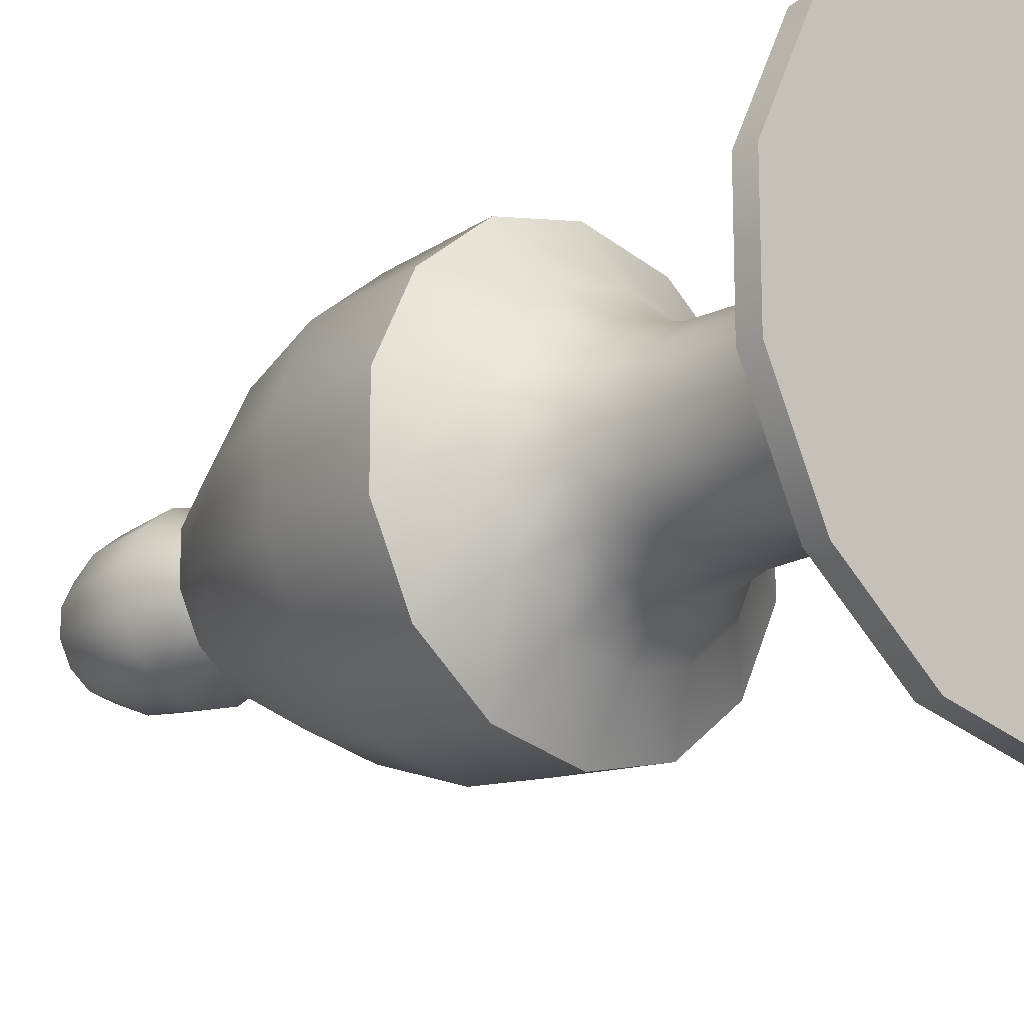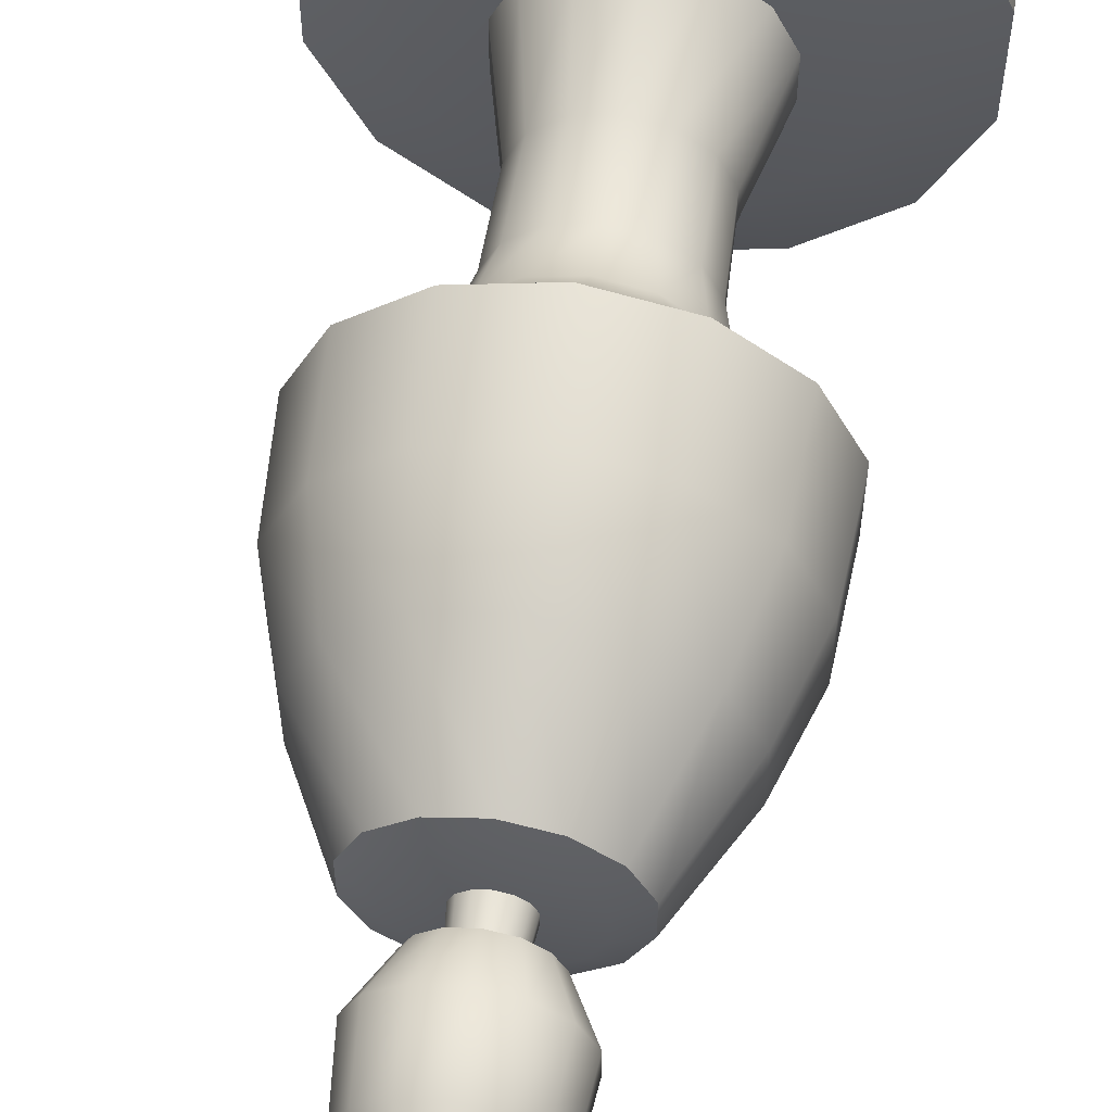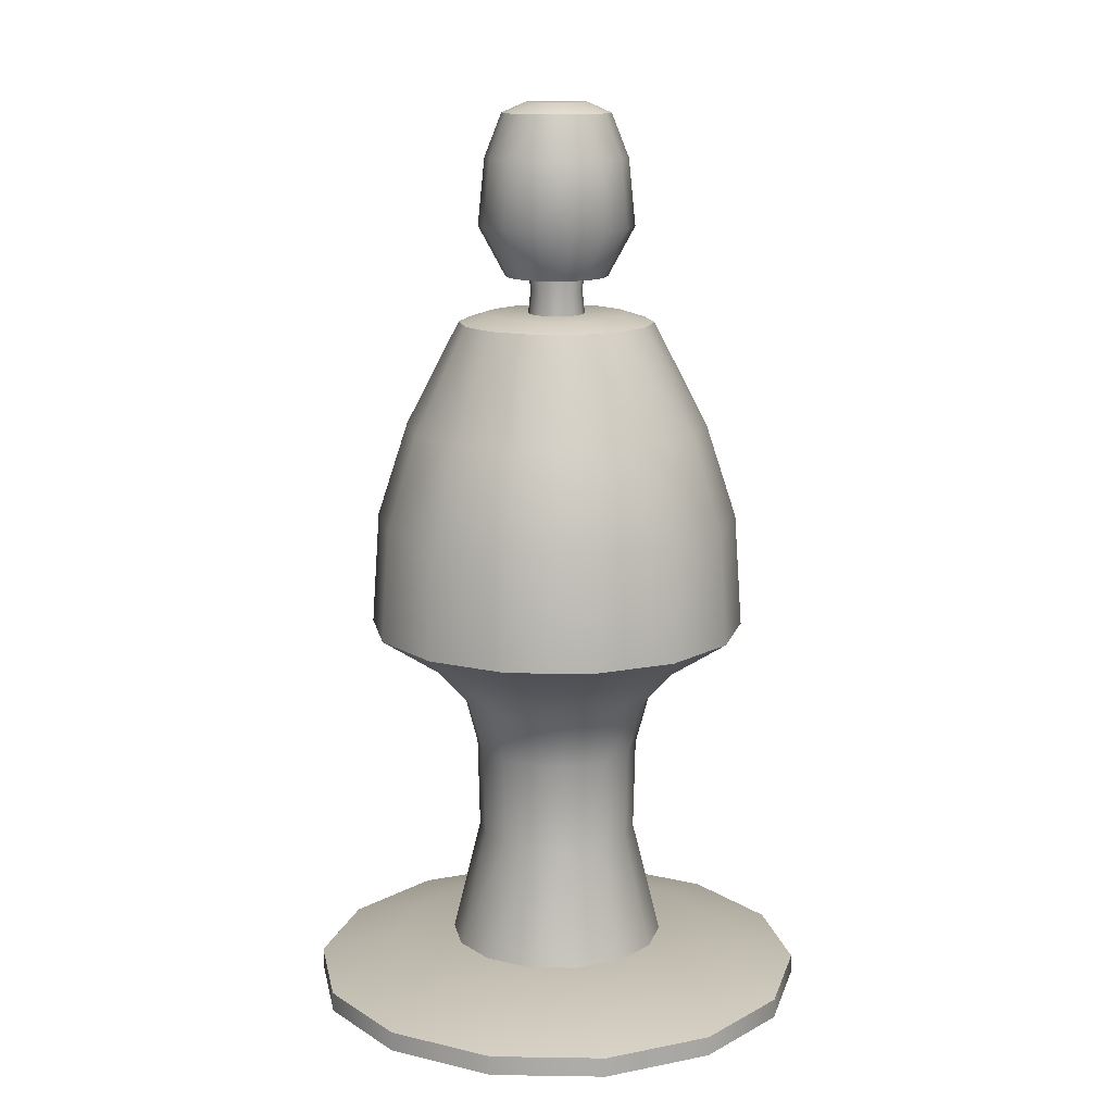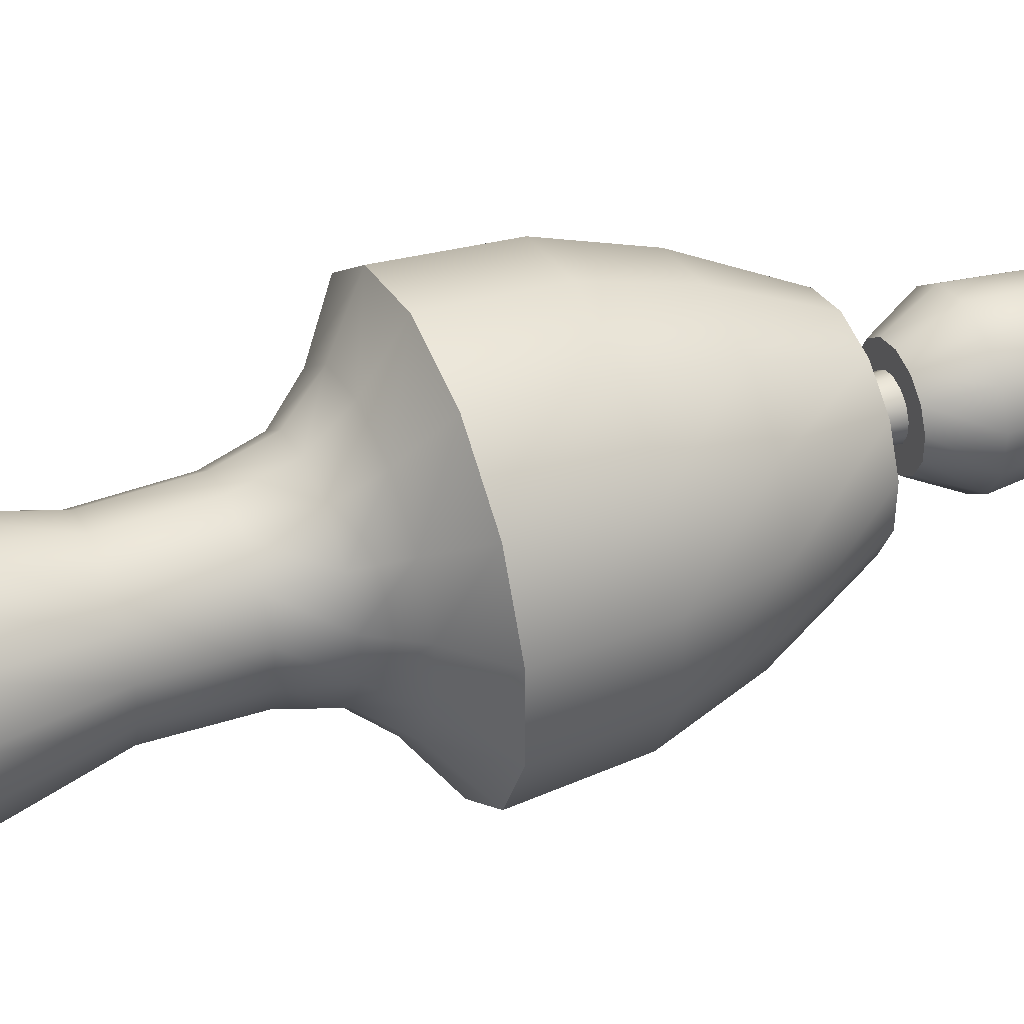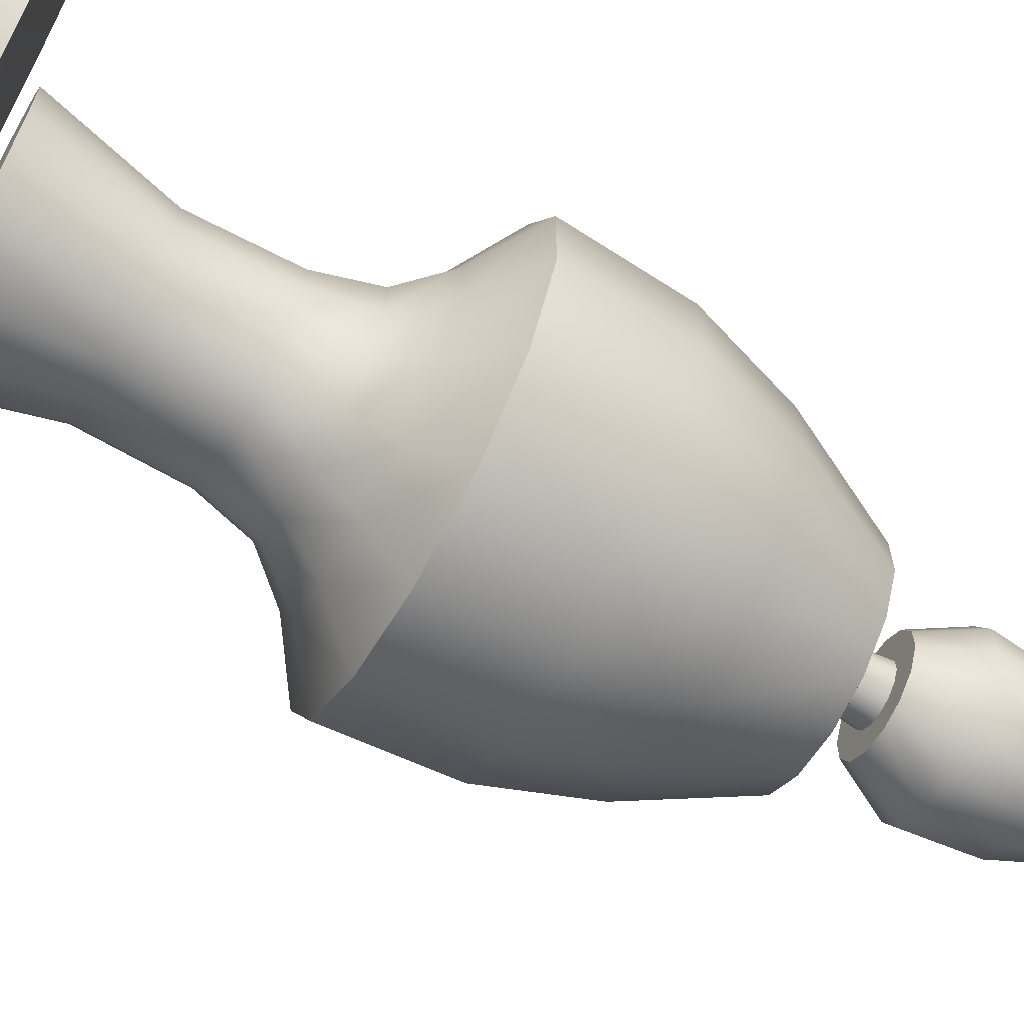
<metadata>
{"format":"obj","ext":"obj","renderer":"f3d","projection":"perspective","resolution":1024,"background":"white","views":[{"elev":-16.8,"azim":-42.9,"up":"+Z"},{"elev":57.1,"azim":-171.6,"up":"+Z"},{"elev":13.7,"azim":14.8,"up":"+Y"},{"elev":41.2,"azim":67.1,"up":"+Z"},{"elev":-66.0,"azim":61.1,"up":"+Z"}]}
</metadata>
<code>
o human-short.002
v -0.07368 1.212 -0.153
v -0.143 0.6729 -0.297
v -0.1328 1.212 -0.1059
v -0.2577 0.6729 -0.2055
v -0.1656 1.212 -0.03779
v -0.3214 0.6729 -0.07335
v -0.1656 1.212 0.03779
v -0.3214 0.6729 0.07335
v -0.1328 1.212 0.1059
v -0.2577 0.6729 0.2055
v -0.07368 1.212 0.153
v -0.143 0.6729 0.297
v 0 1.212 0.1698
v 0 0.6729 0.3296
v 0.07368 1.212 0.153
v 0.143 0.6729 0.297
v 0.1328 1.212 0.1059
v 0.2577 0.6729 0.2055
v 0.1656 1.212 0.03779
v 0.3214 0.6729 0.07335
v 0.1656 1.212 -0.03779
v 0.3214 0.6729 -0.07335
v 0.1328 1.212 -0.1059
v 0.2577 0.6729 -0.2055
v 0.07368 1.212 -0.153
v 0.143 0.6729 -0.297
v 0 1.212 -0.1698
v 0 0.6729 -0.3296
v -0.02295 1.189 -0.04765
v -0.04135 1.189 -0.03297
v -0.05156 1.189 -0.01177
v -0.05156 1.189 0.01177
v -0.04135 1.189 0.03297
v -0.02295 1.189 0.04765
v -0 1.189 0.05288
v 0.02295 1.189 0.04765
v 0.04135 1.189 0.03297
v 0.05156 1.189 0.01177
v 0.05156 1.189 -0.01177
v 0.04135 1.189 -0.03297
v 0.02295 1.189 -0.04765
v -0 1.189 -0.05288
v -0 1.346 -0.05288
v -0.02295 1.346 -0.04765
v -0.02295 1.346 0.04765
v -0 1.346 0.05288
v 0.02295 1.346 0.04765
v -0.04135 1.346 -0.03297
v 0.04135 1.346 0.03297
v -0.05156 1.346 0.01177
v -0.04135 1.346 0.03297
v 0.05156 1.346 0.01177
v 0.05156 1.346 -0.01177
v -0.05156 1.346 -0.01177
v 0.04135 1.346 -0.03297
v 0.02295 1.346 -0.04765
v -0.03847 1.292 -0.07989
v -0.06932 1.292 -0.05528
v -0.08644 1.292 -0.01973
v -0.08644 1.292 0.01973
v -0.06932 1.292 0.05528
v -0.03847 1.292 0.07989
v -0 1.292 0.08867
v 0.03847 1.292 0.07989
v 0.06932 1.292 0.05528
v 0.08644 1.292 0.01973
v 0.08644 1.292 -0.01973
v 0.06932 1.292 -0.05528
v 0.03847 1.292 -0.07989
v -0 1.292 -0.08867
v -0 1.586 -0.05374
v -0.02332 1.586 -0.04841
v -0.02332 1.586 0.04841
v -0 1.586 0.05374
v 0.02332 1.586 0.04841
v -0.04201 1.586 -0.03351
v 0.04201 1.586 0.03351
v -0.05239 1.586 0.01196
v -0.04201 1.586 0.03351
v 0.05239 1.586 0.01196
v 0.05239 1.586 -0.01196
v -0.05239 1.586 -0.01196
v 0.04201 1.586 -0.03351
v 0.02332 1.586 -0.04841
v -0.1296 0.069 -0.2691
v -0.1891 0.000889 -0.3928
v -0.2335 0.069 -0.1862
v -0.3408 0.000889 -0.2718
v -0.2912 0.069 -0.06646
v -0.425 0.000889 -0.097
v -0.2912 0.069 0.06646
v -0.425 0.000889 0.097
v -0.2335 0.069 0.1862
v -0.3408 0.000889 0.2718
v -0.1296 0.069 0.2691
v -0.1891 0.000889 0.3928
v -0 0.069 0.2987
v -0 0.000889 0.4359
v 0.1296 0.069 0.2691
v 0.1891 0.000889 0.3928
v 0.2335 0.069 0.1862
v 0.3408 0.000889 0.2718
v 0.2912 0.069 0.06646
v 0.425 0.000889 0.097
v 0.2912 0.069 -0.06646
v 0.425 0.000889 -0.097
v 0.2335 0.069 -0.1862
v 0.3408 0.000889 -0.2718
v 0.1296 0.069 -0.2691
v 0.1891 0.000889 -0.3928
v -0 0.069 -0.2987
v -0 0.000889 -0.4359
v 0 1.032 0.2628
v -0.114 1.032 0.2368
v -0.2562 1.032 -0.05848
v 0 1.032 -0.2628
v 0.114 1.032 -0.2368
v 0.2055 1.032 -0.1639
v -0.2055 1.032 0.1639
v 0.2562 1.032 -0.05848
v -0.2055 1.032 -0.1639
v 0.2562 1.032 0.05848
v 0.2055 1.032 0.1639
v -0.2562 1.032 0.05848
v 0.114 1.032 0.2368
v -0.114 1.032 -0.2368
v -0.07286 0.5398 -0.1513
v 0 0.5398 -0.1679
v -0.1637 0.5398 0.03737
v -0.1637 0.5398 -0.03737
v 0.07286 0.5398 0.1513
v 0 0.5398 0.1679
v 0.1313 0.5398 0.1047
v -0.1313 0.5398 -0.1047
v 0.1637 0.5398 0.03737
v -0.1313 0.5398 0.1047
v 0.1637 0.5398 -0.03737
v 0.1313 0.5398 -0.1047
v 0.07286 0.5398 -0.1513
v -0.07286 0.5398 0.1513
v -0.06077 0.2888 -0.1262
v 0 0.2888 -0.1401
v -0.1365 0.2888 0.03116
v -0.1365 0.2888 -0.03116
v 0.06077 0.2888 0.1262
v 0 0.2888 0.1401
v 0.1095 0.2888 0.08732
v -0.1095 0.2888 -0.08732
v 0.1365 0.2888 0.03116
v -0.1095 0.2888 0.08732
v 0.1365 0.2888 -0.03116
v 0.1095 0.2888 -0.08732
v 0.06077 0.2888 -0.1262
v -0.06077 0.2888 0.1262
v -0.08227 0.08742 -0.1708
v 0 0.08742 -0.1896
v -0.1849 0.08742 0.04219
v -0.1849 0.08742 -0.04219
v 0.08227 0.08742 0.1708
v 0 0.08742 0.1896
v 0.1482 0.08742 0.1182
v -0.1482 0.08742 -0.1182
v 0.1849 0.08742 0.04219
v -0.1482 0.08742 0.1182
v 0.1849 0.08742 -0.04219
v 0.1482 0.08742 -0.1182
v 0.08227 0.08742 -0.1708
v -0.08227 0.08742 0.1708
v 0 1.228 -0.1224
v -0.05312 1.228 -0.1103
v -0.05312 1.228 0.1103
v 0 1.228 0.1224
v 0.05312 1.228 0.1103
v -0.09572 1.228 -0.07633
v 0.09572 1.228 0.07633
v -0.1194 1.228 0.02724
v -0.09572 1.228 0.07633
v 0.1194 1.228 0.02724
v 0.1194 1.228 -0.02724
v -0.1194 1.228 -0.02724
v 0.09572 1.228 -0.07633
v 0.05312 1.228 -0.1103
v -0.1371 0.8691 -0.2847
v 0.1371 0.8691 0.2847
v -0.308 0.8691 0.0703
v 0.247 0.8691 0.197
v 0.308 0.8691 0.0703
v -0.247 0.8691 -0.197
v 0.308 0.8691 -0.0703
v -0.247 0.8691 0.197
v 0.247 0.8691 -0.197
v 0.1371 0.8691 -0.2847
v -0.308 0.8691 -0.0703
v -0.1371 0.8691 0.2847
v 0 0.8691 0.3159
v 0 0.8691 -0.3159
v -0 1.568 -0.09383
v -0.04071 1.568 -0.08453
v -0.04071 1.568 0.08453
v -0 1.568 0.09383
v 0.04071 1.568 0.08453
v -0.07336 1.568 -0.0585
v 0.07336 1.568 0.0585
v -0.09147 1.568 0.02088
v -0.07336 1.568 0.0585
v 0.09147 1.568 0.02088
v 0.09147 1.568 -0.02088
v -0.09147 1.568 -0.02088
v 0.07336 1.568 -0.0585
v 0.04071 1.568 -0.08453
v 0.1204 1.493 0.02747
v 0.09652 1.493 0.07697
v 0.1204 1.493 -0.02747
v -0.05356 1.493 -0.1112
v -0 1.493 -0.1235
v -0.1204 1.493 -0.02747
v -0.09652 1.493 -0.07697
v -0 1.493 0.1235
v -0.05356 1.493 0.1112
v 0.09652 1.493 -0.07697
v 0.05356 1.493 0.1112
v -0.09652 1.493 0.07697
v 0.05356 1.493 -0.1112
v -0.1204 1.493 0.02747
v 0.1057 1.377 0.08432
v -0 1.377 -0.1352
v -0.1057 1.377 -0.08432
v -0.05867 1.377 0.1218
v -0.1057 1.377 0.08432
v -0.1318 1.377 0.03009
v 0.1318 1.377 0.03009
v 0.1318 1.377 -0.03009
v -0.05867 1.377 -0.1218
v -0.1318 1.377 -0.03009
v -0 1.377 0.1352
v 0.1057 1.377 -0.08432
v 0.05867 1.377 0.1218
v 0.05867 1.377 -0.1218
v 0.04383 1.267 0.01
v 0.03515 1.267 0.02803
v 0.04383 1.267 -0.01
v -0.01951 1.267 -0.0405
v -0 1.267 -0.04496
v -0.04383 1.267 -0.01
v -0.03515 1.267 -0.02803
v -0 1.267 0.04496
v -0.01951 1.267 0.0405
v 0.03515 1.267 -0.02803
v 0.01951 1.267 0.0405
v -0.03515 1.267 0.02803
v 0.01951 1.267 -0.0405
v -0.04383 1.267 0.01
v -0 0.03452 -0.4359
v -0.1891 0.03452 -0.3928
v -0.1891 0.03452 0.3928
v -0 0.03452 0.4359
v 0.1891 0.03452 0.3928
v -0.3408 0.03452 -0.2718
v 0.3408 0.03452 0.2718
v -0.425 0.03452 0.097
v -0.3408 0.03452 0.2718
v 0.425 0.03452 0.097
v 0.425 0.03452 -0.097
v -0.425 0.03452 -0.097
v 0.3408 0.03452 -0.2718
v 0.1891 0.03452 -0.3928
v 0.06231 0.4482 0.1294
v 0.1123 0.4482 0.08954
v -0.1123 0.4482 0.08954
v -0.06231 0.4482 0.1294
v -0.06231 0.4482 -0.1294
v -0.1123 0.4482 -0.08954
v 0.06231 0.4482 -0.1294
v 0 0.4482 -0.1436
v 0.14 0.4482 0.03195
v 0 0.4482 0.1436
v -0.14 0.4482 0.03195
v 0.14 0.4482 -0.03195
v 0.1123 0.4482 -0.08954
v -0.14 0.4482 -0.03195
v -0.1789 0.6064 0.1426
v -0.09927 0.6064 0.2061
v -0.09927 0.6064 -0.2061
v -0.1789 0.6064 -0.1426
v 0.09927 0.6064 -0.2061
v 0 0.6064 -0.2288
v 0.1789 0.6064 0.1426
v 0.2231 0.6064 0.05091
v 0 0.6064 0.2288
v -0.2231 0.6064 0.05091
v 0.2231 0.6064 -0.05091
v 0.1789 0.6064 -0.1426
v -0.2231 0.6064 -0.05091
v 0.09927 0.6064 0.2061
f 126 1 27 116
f 122 19 17 123
f 15 17 175 173
f 120 21 19 122
f 114 11 9 119
f 121 3 1 126
f 294 131 133 287
f 118 23 21 120
f 113 13 11 114
f 115 5 3 121
f 117 25 23 118
f 125 15 13 113
f 124 7 5 115
f 116 27 25 117
f 123 17 15 125
f 119 9 7 124
f 32 31 30 29 42 41 40 39 38 37 36 35 34 33
f 50 51 45 46 47 49 52 53 55 56 43 44 48 54
f 240 239 52 49
f 239 241 53 52
f 243 242 44 43
f 245 244 54 48
f 247 246 46 45
f 241 248 55 53
f 246 249 47 46
f 250 247 45 51
f 242 245 48 44
f 248 251 56 55
f 249 240 49 47
f 251 243 43 56
f 252 250 51 50
f 244 252 50 54
f 60 59 58 57 70 69 68 67 66 65 64 63 62 61
f 78 79 73 74 75 77 80 81 83 84 71 72 76 82
f 212 211 206 203
f 211 213 207 206
f 215 214 198 197
f 217 216 208 202
f 219 218 200 199
f 213 220 209 207
f 218 221 201 200
f 222 219 199 205
f 214 217 202 198
f 220 223 210 209
f 221 212 203 201
f 223 215 197 210
f 224 222 205 204
f 216 224 204 208
f 86 254 253 112
f 104 262 259 102
f 91 93 95 97 99 101 103 105 107 109 111 85 87 89
f 106 263 262 104
f 96 255 261 94
f 88 258 254 86
f 94 92 90 88 86 112 110 108 106 104 102 100 98 96
f 108 265 263 106
f 98 256 255 96
f 90 264 258 88
f 110 266 265 108
f 100 257 256 98
f 92 260 264 90
f 112 253 266 110
f 102 259 257 100
f 94 261 260 92
f 285 139 128 286
f 291 137 138 292
f 287 133 135 288
f 292 138 139 285
f 293 130 129 290
f 282 140 132 289
f 290 129 136 281
f 282 281 136 140
f 288 135 137 291
f 185 124 115 193
f 190 119 124 185
f 289 132 131 294
f 283 127 134 284
f 284 134 130 293
f 268 267 145 147
f 194 114 119 190
f 196 116 117 192
f 188 121 126 183
f 186 123 125 184
f 191 118 120 189
f 195 113 114 194
f 22 189 187 20
f 193 115 121 188
f 183 126 116 196
f 192 117 118 191
f 187 122 123 186
f 184 125 113 195
f 189 120 122 187
f 142 153 167 156
f 270 269 150 154
f 272 271 141 148
f 274 273 153 142
f 275 268 147 149
f 276 270 154 146
f 269 277 143 150
f 278 275 149 151
f 271 274 142 141
f 279 278 151 152
f 277 280 144 143
f 280 272 148 144
f 267 276 146 145
f 273 279 152 153
f 164 157 158 162 155 156 167 166 165 163 161 159 160 168
f 149 147 161 163
f 146 154 168 160
f 150 143 157 164
f 151 149 163 165
f 141 142 156 155
f 152 151 165 166
f 143 144 158 157
f 144 148 162 158
f 145 146 160 159
f 153 152 166 167
f 147 145 159 161
f 154 150 164 168
f 148 141 155 162
f 176 177 171 172 173 175 178 179 181 182 169 170 174 180
f 21 23 181 179
f 13 15 173 172
f 19 21 179 178
f 7 9 177 176
f 9 11 171 177
f 25 27 169 182
f 1 3 174 170
f 3 5 180 174
f 5 7 176 180
f 27 1 170 169
f 17 19 178 175
f 23 25 182 181
f 11 13 172 171
f 286 128 127 283
f 16 184 195 14
f 20 187 186 18
f 26 192 191 24
f 2 183 196 28
f 6 193 188 4
f 14 195 194 12
f 24 191 189 22
f 18 186 184 16
f 4 188 183 2
f 28 196 192 26
f 12 194 190 10
f 10 190 185 8
f 8 185 193 6
f 72 71 197 198
f 74 73 199 200
f 75 74 200 201
f 76 72 198 202
f 77 75 201 203
f 79 78 204 205
f 80 77 203 206
f 81 80 206 207
f 82 76 202 208
f 83 81 207 209
f 73 79 205 199
f 84 83 209 210
f 71 84 210 197
f 78 82 208 204
f 234 230 224 216
f 230 229 222 224
f 238 226 215 223
f 237 225 212 221
f 236 238 223 220
f 233 227 217 214
f 229 228 219 222
f 235 237 221 218
f 232 236 220 213
f 228 235 218 219
f 227 234 216 217
f 226 233 214 215
f 231 232 213 211
f 225 231 211 212
f 65 66 231 225
f 66 67 232 231
f 70 57 233 226
f 58 59 234 227
f 62 63 235 228
f 67 68 236 232
f 63 64 237 235
f 61 62 228 229
f 57 58 227 233
f 68 69 238 236
f 64 65 225 237
f 69 70 226 238
f 60 61 229 230
f 59 60 230 234
f 31 32 252 244
f 32 33 250 252
f 41 42 243 251
f 36 37 240 249
f 40 41 251 248
f 29 30 245 242
f 33 34 247 250
f 35 36 249 246
f 39 40 248 241
f 34 35 246 247
f 30 31 244 245
f 42 29 242 243
f 38 39 241 239
f 37 38 239 240
f 85 111 253 254
f 97 95 255 256
f 99 97 256 257
f 87 85 254 258
f 101 99 257 259
f 93 91 260 261
f 103 101 259 262
f 105 103 262 263
f 89 87 258 264
f 107 105 263 265
f 95 93 261 255
f 109 107 265 266
f 111 109 266 253
f 91 89 264 260
f 139 138 279 273
f 131 132 276 267
f 130 134 272 280
f 129 130 280 277
f 138 137 278 279
f 127 128 274 271
f 137 135 275 278
f 136 129 277 269
f 132 140 270 276
f 135 133 268 275
f 128 139 273 274
f 134 127 271 272
f 140 136 269 270
f 133 131 267 268
f 28 286 283 2
f 4 284 293 6
f 2 283 284 4
f 14 289 294 16
f 20 288 291 22
f 12 10 281 282
f 8 290 281 10
f 12 282 289 14
f 6 293 290 8
f 24 292 285 26
f 18 287 288 20
f 22 291 292 24
f 26 285 286 28
f 16 294 287 18

</code>
